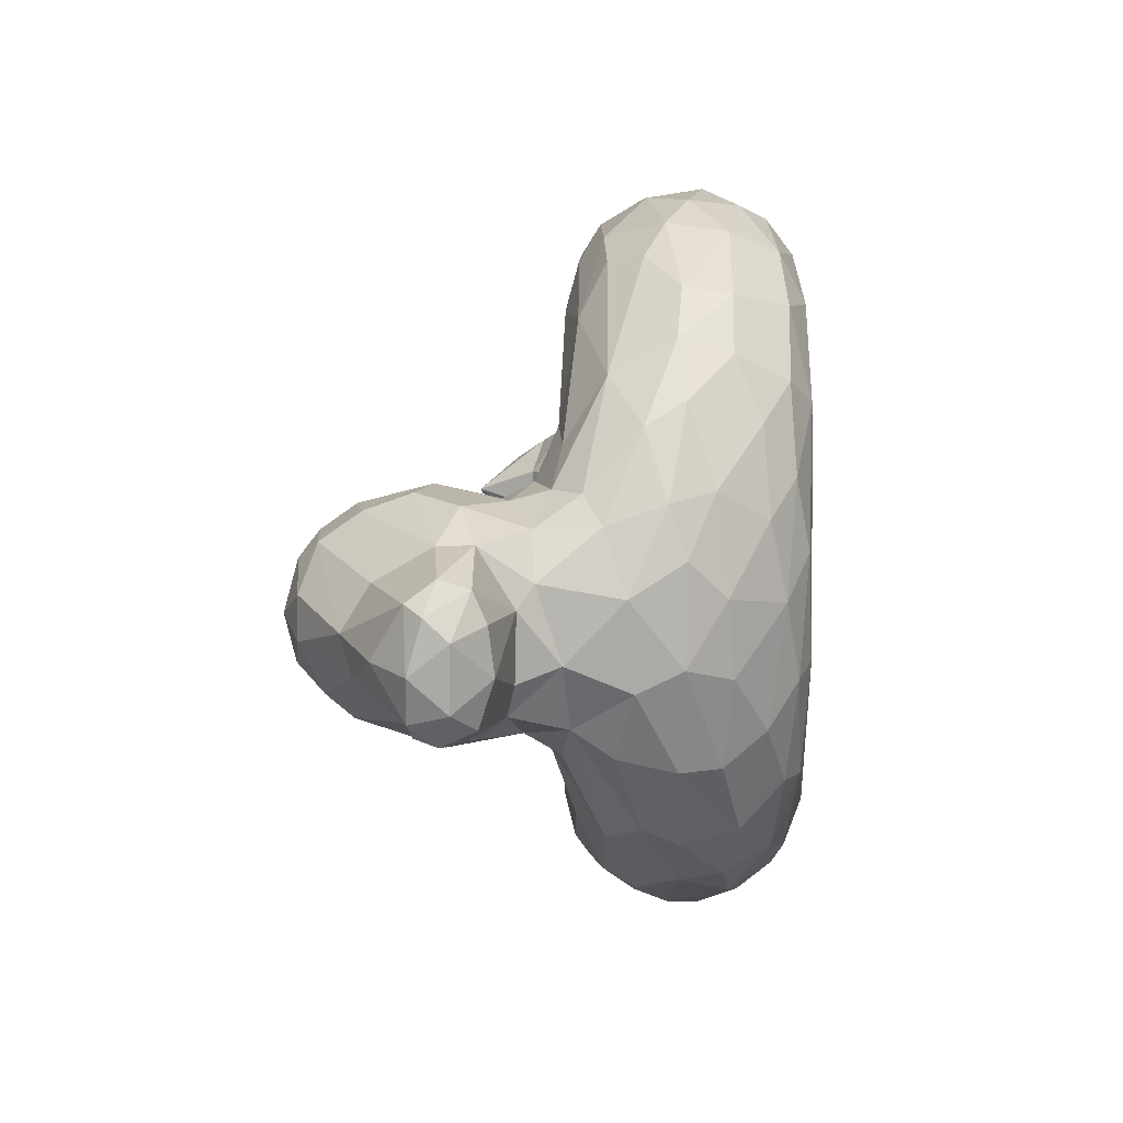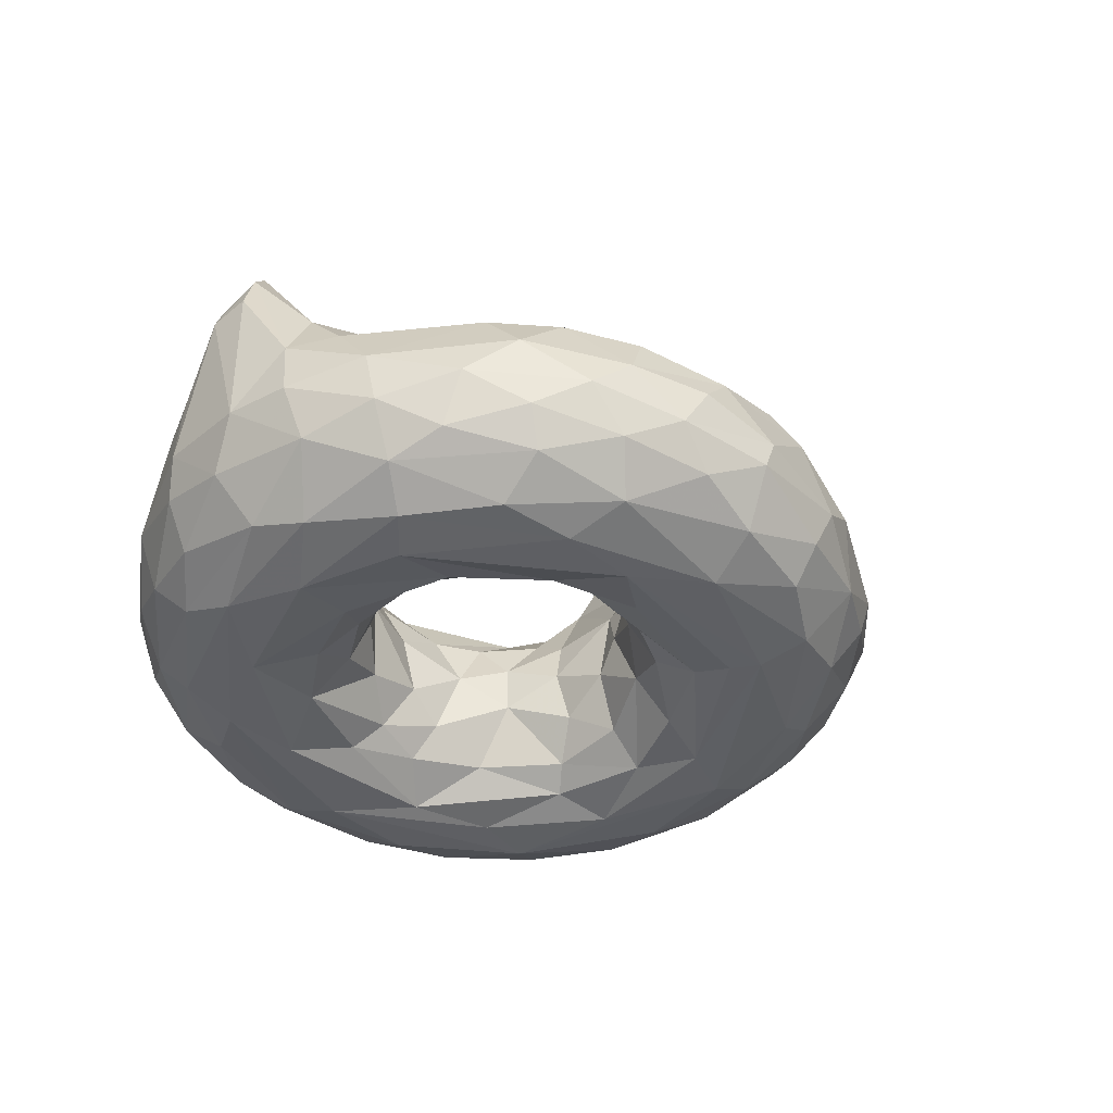
<metadata>
{"format":"obj","ext":"obj","renderer":"f3d","projection":"perspective","resolution":1024,"background":"white","views":[{"elev":11.7,"azim":-87.7,"up":"+Z"},{"elev":-39.7,"azim":134.9,"up":"+Y"}]}
</metadata>
<code>
v 0.5581 0.1063 0.2565
v 0.6301 0.1098 0.2598
v 0.4395 0.1894 0.3688
v 0.6225 0.2001 0.2374
v 0.6753 0.171 0.2762
v 0.6733 0.2341 0.2208
v 0.3848 0.2747 0.3172
v 0.5131 0.2575 0.1283
v 0.7359 0.2576 0.1606
v 0.2827 0.2625 0.2471
v 0.465 0.2446 0.09688
v 0.7897 0.246 0.1448
v 0.1723 0.2396 0.2969
v 0.6382 0.183 0.01507
v 0.7947 0.2105 0.09232
v 0.9443 0.2105 0.2599
v 0.9774 0.2005 0.3035
v 0.4741 0.1127 0.0184
v 0.586 0.1264 0.0002859
v 0.9821 0.1355 0.2928
v 0.2756 0.07281 0.1668
v 0.7503 0.06594 0.05268
v 0.8666 0.009797 0.2449
v 0.4479 0.001476 0.1469
v 0.6525 0.000599 0.1445
v 0.8335 0.0002364 0.2797
v 0.8023 0.01208 0.3966
v 0.7411 0.06326 0.3556
v 0.2576 0.3005 0.2802
v 0.3746 0.3807 0.3283
v 0.2337 0.3867 0.2679
v 0.03564 0.3771 0.3258
v 0.7126 0.1295 0.4578
v 0.4468 0.1807 0.4399
v 0.4497 0.2003 0.4778
v 0.7149 0.1866 0.4805
v 0.7398 0.1865 0.4172
v 0.7622 0.2372 0.4879
v 0.8067 0.255 0.4479
v 0.3824 0.2565 0.5552
v 0.5034 0.2571 0.6627
v 0.7334 0.2579 0.6121
v 0.4034 0.2401 0.6673
v 0.7481 0.2361 0.6916
v 0.9041 0.279 0.4721
v 0.1916 0.2291 0.5232
v 0.3984 0.1736 0.7309
v 0.4969 0.2167 0.7419
v 0.9729 0.1986 0.4944
v 0.1789 0.1474 0.5162
v 0.232 0.1301 0.6071
v 0.6073 0.112 0.7866
v 0.6838 0.1305 0.7766
v 0.7841 0.136 0.7362
v 0.9481 0.1262 0.5658
v 0.2325 0.04911 0.4915
v 0.2641 0.056 0.581
v 0.5415 0.0737 0.7726
v 0.6815 0.08106 0.7677
v 0.8214 0.07585 0.6982
v 0.9493 0.05238 0.4785
v 0.2784 0.02197 0.5256
v 0.6058 0.01319 0.7158
v 0.6649 0.03317 0.7373
v 0.7438 0.01046 0.6703
v 0.8309 0.01734 0.6192
v 0.5817 0.0005231 0.6682
v 0.6285 0.02368 0.5834
v 0.4847 0.04127 0.5325
v 0.6088 0.05072 0.5582
v 0.2329 0.301 0.5084
v 0.3657 0.4135 0.4643
v 0.2219 0.3922 0.518
v 0.1248 0.326 0.4862
v 0.2186 0.485 0.4697
v 0.1232 0.4231 0.4501
v 0.04095 0.3228 0.4624
v 0.0263 0.3829 0.452
v 0.9064 0.313 0.4236
v 0.1099 0.4516 0.4045
v 0.332 0.4972 0.3887
v 0.1231 0.288 0.4246
v 0.005676 0.3796 0.3891
v 0.3938 0.3708 0.3922
v 0.9917 0.3052 0.3672
v 0.1615 0.1301 0.3588
v 0.2395 0.03117 0.4087
v 0.4447 0.07978 0.4294
v 0.917 0.0203 0.3267
v 0.8679 0.0008381 0.3882
v 0.49 0.1861 0.2774
v 0.514 0.129 0.2774
v 0.5627 0.1618 0.2535
v 0.5421 0.2067 0.2365
v 0.6187 0.161 0.2543
v 0.733 0.2075 0.3131
v 0.6954 0.1278 0.3046
v 0.4105 0.2448 0.3519
v 0.4364 0.2378 0.2523
v 0.5265 0.2372 0.207
v 0.6053 0.2363 0.199
v 0.6992 0.2136 0.2641
v 0.769 0.2465 0.2792
v 0.3936 0.2563 0.2823
v 0.3825 0.255 0.2005
v 0.7135 0.2526 0.2007
v 0.8253 0.2602 0.2693
v 0.3359 0.272 0.2686
v 0.3483 0.2399 0.1586
v 0.5269 0.2304 0.05461
v 0.6201 0.2514 0.08942
v 0.9007 0.2515 0.2739
v 0.2196 0.2496 0.2586
v 0.2831 0.208 0.1531
v 0.4172 0.2142 0.07626
v 0.5611 0.1985 0.02145
v 0.8513 0.2144 0.1449
v 0.947 0.2602 0.3043
v 0.1915 0.1354 0.2491
v 0.1826 0.197 0.2648
v 0.3099 0.1339 0.1006
v 0.3881 0.1769 0.06431
v 0.4277 0.1435 0.03506
v 0.5152 0.1806 0.01811
v 0.6722 0.1454 0.01009
v 0.7525 0.1491 0.03754
v 0.8454 0.1632 0.1008
v 0.9426 0.1544 0.217
v 0.2137 0.09226 0.248
v 0.3255 0.08796 0.1031
v 0.3945 0.07986 0.06142
v 0.4929 0.06789 0.02803
v 0.5947 0.09649 0.0044
v 0.6984 0.09879 0.01952
v 0.6584 0.05825 0.02783
v 0.8336 0.08304 0.09624
v 0.9346 0.09733 0.2098
v 0.8859 0.06293 0.1634
v 0.9041 0.04169 0.2197
v 0.9602 0.07739 0.2857
v 0.3533 0.03731 0.1265
v 0.2957 0.02724 0.2123
v 0.5855 0.03613 0.03943
v 0.7177 0.02141 0.08327
v 0.8117 0.04379 0.1088
v 0.3348 0.009735 0.209
v 0.5779 0.005164 0.09286
v 0.7321 0.001974 0.1449
v 0.3671 0.003735 0.3112
v 0.4184 0.02342 0.3029
v 0.4764 0.01187 0.2128
v 0.4671 0.0009565 0.1732
v 0.5975 0.01292 0.1829
v 0.6856 0.01677 0.2148
v 0.7646 0.01476 0.283
v 0.4863 0.04425 0.2579
v 0.4567 0.06752 0.3146
v 0.5333 0.04887 0.2371
v 0.6152 0.05642 0.235
v 0.6706 0.06077 0.2582
v 0.7096 0.04835 0.2783
v 0.4962 0.1066 0.2879
v 0.3555 0.3087 0.3143
v 0.2007 0.2859 0.2856
v 0.2654 0.37 0.2694
v 0.326 0.3762 0.2896
v 0.1508 0.3217 0.2935
v 0.1936 0.3609 0.2721
v 0.2244 0.4528 0.2921
v 0.2885 0.4788 0.3087
v 0.3449 0.4264 0.3097
v 0.2842 0.4273 0.2819
v 0.12 0.393 0.3169
v 0.2015 0.4786 0.3225
v 0.1051 0.3361 0.3026
v 0.02963 0.3525 0.3185
v 0.8535 0.2748 0.3401
v 0.9196 0.3132 0.3496
v 0.887 0.2733 0.3109
v 0.4844 0.1546 0.49
v 0.4988 0.1924 0.5214
v 0.5499 0.1869 0.5418
v 0.6043 0.1589 0.5359
v 0.6235 0.2018 0.5519
v 0.6707 0.1611 0.5116
v 0.4476 0.229 0.5266
v 0.4456 0.2457 0.5646
v 0.5688 0.2268 0.5765
v 0.6771 0.238 0.5721
v 0.6964 0.2211 0.5351
v 0.4003 0.2607 0.4547
v 0.3682 0.2752 0.4923
v 0.5773 0.2518 0.6213
v 0.8157 0.2593 0.5143
v 0.2926 0.2794 0.5173
v 0.2682 0.2509 0.5583
v 0.3298 0.2572 0.5671
v 0.5316 0.2441 0.7128
v 0.6499 0.2447 0.711
v 0.773 0.2498 0.645
v 0.8774 0.2578 0.513
v 0.2203 0.2595 0.5219
v 0.2705 0.2075 0.6262
v 0.4332 0.2117 0.7226
v 0.6614 0.1776 0.772
v 0.7233 0.2056 0.7379
v 0.8193 0.2266 0.6575
v 0.9199 0.2327 0.5293
v 0.9545 0.2469 0.4884
v 0.1695 0.2087 0.496
v 0.2145 0.1711 0.5846
v 0.2767 0.1401 0.661
v 0.3375 0.1356 0.7065
v 0.4511 0.1522 0.7608
v 0.5111 0.1287 0.7805
v 0.5609 0.1722 0.7796
v 0.2856 0.08464 0.6457
v 0.201 0.1018 0.525
v 0.3445 0.08467 0.6977
v 0.4424 0.08725 0.7525
v 0.7508 0.1042 0.7505
v 0.8707 0.1157 0.6686
v 0.9036 0.08106 0.6162
v 0.9278 0.06204 0.5576
v 0.9797 0.09897 0.4725
v 0.3224 0.02765 0.6139
v 0.3991 0.02611 0.6801
v 0.4798 0.03349 0.7284
v 0.5852 0.04388 0.7561
v 0.7566 0.04889 0.7199
v 0.8532 0.04466 0.6426
v 0.9069 0.02643 0.5255
v 0.3683 0.003122 0.5861
v 0.4776 0.005231 0.6746
v 0.7736 0.002182 0.6157
v 0.8943 0.009654 0.4712
v 0.3523 0.001724 0.4643
v 0.4332 0.00354 0.574
v 0.5143 0.007961 0.6044
v 0.691 0.002885 0.6127
v 0.7251 0.01922 0.5405
v 0.7693 0.02001 0.4778
v 0.8184 0.0002581 0.5222
v 0.4265 0.03916 0.4593
v 0.5459 0.07169 0.5404
v 0.5544 0.037 0.5681
v 0.7097 0.05823 0.4996
v 0.7504 0.04856 0.4375
v 0.4837 0.1034 0.4889
v 0.5852 0.1014 0.5363
v 0.6487 0.08404 0.5287
v 0.6911 0.111 0.4905
v 0.3051 0.3121 0.4977
v 0.1768 0.2761 0.4914
v 0.3393 0.3864 0.4922
v 0.1807 0.344 0.5124
v 0.2211 0.4422 0.4998
v 0.2796 0.4539 0.4966
v 0.1182 0.3628 0.486
v 0.03707 0.3539 0.4728
v 0.9376 0.3009 0.4577
v 0.9773 0.3331 0.4311
v 0.744 0.1966 0.3633
v 0.7968 0.2485 0.3564
v 0.139 0.2455 0.3677
v 0.1535 0.1778 0.3371
v 0.9966 0.1352 0.3586
v 0.1851 0.08942 0.4233
v 0.2691 0.01608 0.3243
v 0.2392 0.04794 0.2796
v 0.3082 0.002143 0.3344
v 0.2867 0.00741 0.4493
v 0.4231 0.0492 0.3815
v 0.4494 0.1084 0.3754
v 0.3811 0.3177 0.3464
v 0.3543 0.4643 0.3446
v 0.3797 0.4297 0.3663
v 0.2366 0.511 0.3455
v 0.2891 0.5148 0.4219
v 0.2992 0.5046 0.3466
v 0.1152 0.4414 0.3609
v 0.1844 0.5019 0.3781
v 0.04043 0.3024 0.3811
v 0.04135 0.3181 0.3319
v 0.0191 0.3809 0.3421
v 0.008635 0.3407 0.3537
v 0.9786 0.3446 0.3689
v 0.4565 0.1351 0.4373
v 0.727 0.136 0.3741
v 0.1679 0.1289 0.4632
v 0.1478 0.1852 0.43
v 0.987 0.2106 0.4575
v 0.9929 0.1407 0.4563
v 0.1409 0.2716 0.4465
v 0.3843 0.3866 0.4419
v 0.3672 0.4562 0.4219
v 0.2426 0.5083 0.4481
v 0.1908 0.5018 0.423
v 0.03728 0.3084 0.4308
v 0.005509 0.3396 0.421
v 0.9951 0.2973 0.4089
v 0.9535 0.3795 0.3876
v 0.9393 0.3806 0.395
v 0.4587 0.1382 0.3445
v 0.4488 0.1985 0.3154
v 0.5835 0.2556 0.1521
v 0.659 0.2357 0.06349
v 0.2324 0.1716 0.1787
v 0.2483 0.1329 0.158
v 0.7272 0.1998 0.04776
v 0.7903 0.1149 0.05641
v 0.8874 0.1196 0.1375
v 0.4262 0.02064 0.1014
v 0.4911 0.03095 0.05944
v 0.8051 0.01104 0.1613
v 0.3049 0.3045 0.289
v 0.5301 0.1363 0.5204
v 0.3983 0.2533 0.5017
v 0.6419 0.2573 0.6692
v 0.8708 0.2869 0.4249
v 0.5998 0.2225 0.7482
v 0.872 0.2021 0.6349
v 0.8108 0.1777 0.7084
v 0.8917 0.1692 0.6364
v 0.4075 0.01805 0.4815
v 0.7332 0.08695 0.4188
v 0.3636 0.3123 0.4664
v 0.276 0.3772 0.5176
v 0.3367 0.4479 0.4749
v 0.2774 0.4915 0.47
v 0.1929 0.08267 0.3426
v 0.9812 0.08452 0.3941
v 0.3855 0.01666 0.3821
v 0.3919 0.3156 0.4077
v 0.1256 0.2898 0.3528
v 0.1404 0.2982 0.3178
v 0.2337 0.5223 0.3955
v 0.04518 0.4168 0.3942
v 0.9007 0.3126 0.381
v 0.9403 0.03319 0.3792
v 0.3405 0.476 0.4497
v 0.009635 0.3646 0.4432
f 162 92 91
f 304 91 305
f 1 93 92
f 91 93 94
f 2 93 1
f 95 4 93
f 2 97 5
f 3 305 98
f 98 305 104
f 99 104 305
f 91 94 100
f 94 4 101
f 4 6 101
f 6 96 106
f 96 102 5
f 105 104 99
f 99 100 306
f 99 306 105
f 105 306 8
f 306 100 101
f 107 106 103
f 177 107 264
f 103 264 107
f 7 104 108
f 108 105 10
f 10 105 109
f 109 105 11
f 111 11 8
f 111 12 307
f 112 12 107
f 9 107 12
f 177 179 107
f 109 114 10
f 114 109 115
f 115 122 114
f 110 124 115
f 307 110 111
f 15 307 12
f 118 16 112
f 17 16 118
f 114 121 308
f 121 114 122
f 124 18 123
f 14 124 116
f 18 124 19
f 127 15 117
f 117 16 128
f 309 21 119
f 129 119 21
f 270 129 21
f 21 130 141
f 131 141 130
f 133 18 19
f 125 134 19
f 133 19 134
f 134 135 133
f 125 126 134
f 311 22 134
f 145 136 138
f 136 22 311
f 138 312 137
f 138 136 312
f 137 128 20
f 21 142 270
f 146 142 141
f 131 314 313
f 135 22 144
f 145 144 22
f 140 89 139
f 139 89 23
f 269 146 271
f 142 146 269
f 24 146 313
f 147 24 313
f 313 314 147
f 143 147 314
f 147 143 144
f 148 147 144
f 26 148 23
f 90 23 89
f 149 151 150
f 25 152 24
f 153 152 25
f 153 151 152
f 155 154 26
f 26 90 155
f 27 155 90
f 158 151 159
f 153 154 160
f 155 161 154
f 155 28 161
f 274 273 157
f 92 162 1
f 1 158 159
f 2 1 159
f 160 2 159
f 289 97 28
f 7 108 163
f 316 163 108
f 29 316 10
f 164 29 113
f 163 316 166
f 29 164 168
f 175 168 167
f 30 166 171
f 166 165 172
f 31 169 172
f 170 276 171
f 173 281 169
f 176 32 173
f 284 176 175
f 118 287 17
f 118 112 179
f 178 179 177
f 179 178 118
f 302 178 303
f 35 180 34
f 181 180 35
f 183 182 184
f 33 252 185
f 33 185 36
f 35 34 191
f 35 186 181
f 182 188 184
f 188 193 189
f 189 184 188
f 185 190 36
f 41 40 197
f 193 187 41
f 42 193 319
f 38 189 194
f 320 39 194
f 196 43 197
f 43 198 41
f 199 41 198
f 199 200 319
f 200 199 44
f 42 319 200
f 42 201 194
f 208 200 207
f 201 208 45
f 194 201 320
f 202 203 196
f 43 196 203
f 203 204 43
f 204 203 47
f 48 216 321
f 198 321 199
f 206 199 321
f 207 44 206
f 207 323 322
f 207 322 208
f 208 49 209
f 210 50 211
f 51 211 50
f 203 46 211
f 47 214 204
f 214 216 48
f 216 214 215
f 53 205 52
f 206 205 54
f 323 222 324
f 49 324 55
f 290 218 50
f 56 57 218
f 218 217 51
f 217 219 212
f 220 213 219
f 220 214 213
f 55 222 223
f 222 60 223
f 223 224 55
f 225 224 61
f 224 225 55
f 57 56 62
f 228 220 227
f 228 63 229
f 59 229 64
f 59 64 230
f 65 230 64
f 230 65 66
f 231 230 66
f 230 231 60
f 60 231 223
f 224 231 232
f 66 232 231
f 231 224 223
f 233 62 272
f 233 272 271
f 226 62 233
f 227 234 228
f 67 63 234
f 65 64 63
f 65 235 66
f 236 66 235
f 236 232 66
f 271 237 233
f 238 237 325
f 233 238 67
f 235 240 243
f 240 241 243
f 244 69 325
f 325 69 239
f 68 239 246
f 70 251 241
f 242 241 247
f 248 242 247
f 27 242 248
f 88 288 249
f 69 244 249
f 252 247 251
f 252 33 326
f 253 195 327
f 71 195 253
f 254 202 71
f 328 253 255
f 253 328 71
f 256 254 71
f 258 255 329
f 329 341 258
f 330 258 341
f 257 258 75
f 330 75 258
f 73 328 257
f 258 257 328
f 73 259 256
f 76 78 259
f 260 259 78
f 259 260 74
f 77 74 260
f 261 79 45
f 320 201 45
f 79 261 303
f 274 304 3
f 263 37 264
f 13 120 266
f 20 17 267
f 119 129 86
f 331 86 129
f 129 270 331
f 140 267 332
f 87 331 270
f 87 270 269
f 89 140 340
f 332 340 140
f 150 157 333
f 273 333 157
f 273 274 88
f 274 157 304
f 275 7 163
f 335 336 265
f 30 171 276
f 296 277 276
f 169 278 170
f 280 337 279
f 278 282 337
f 282 278 174
f 282 174 281
f 284 175 336
f 338 80 281
f 281 173 285
f 32 285 173
f 83 338 285
f 283 286 284
f 83 285 286
f 285 32 176
f 177 320 339
f 339 303 178
f 191 34 3
f 38 264 37
f 264 38 39
f 291 294 265
f 50 210 291
f 301 292 293
f 225 332 293
f 87 56 268
f 232 236 340
f 236 89 340
f 272 87 269
f 87 272 62
f 236 243 90
f 236 90 89
f 243 27 90
f 244 273 88
f 333 244 325
f 28 248 326
f 288 88 274
f 98 334 191
f 192 191 327
f 46 254 210
f 294 210 254
f 254 74 294
f 74 82 294
f 295 334 84
f 72 255 295
f 295 327 334
f 255 327 295
f 277 295 84
f 81 341 296
f 296 341 72
f 337 297 279
f 330 279 297
f 297 75 330
f 282 298 337
f 298 80 75
f 76 75 80
f 298 75 297
f 83 78 338
f 77 342 300
f 260 78 342
f 292 301 262
f 49 292 262
f 339 320 79
f 301 85 287
f 262 302 303
f 305 3 304
f 91 304 162
f 91 92 93
f 93 2 95
f 4 94 93
f 95 2 5
f 95 5 4
f 97 289 96
f 5 97 96
f 289 263 96
f 99 305 91
f 100 99 91
f 101 100 94
f 102 4 5
f 102 6 4
f 96 6 102
f 106 96 103
f 264 103 263
f 96 263 103
f 306 9 8
f 106 306 6
f 101 6 306
f 306 106 9
f 107 9 106
f 105 108 104
f 105 8 11
f 11 111 110
f 8 9 111
f 12 111 9
f 112 107 179
f 113 10 114
f 114 13 113
f 11 115 109
f 11 110 115
f 122 115 124
f 116 124 110
f 110 307 116
f 310 14 307
f 14 116 307
f 307 15 310
f 117 15 12
f 12 112 117
f 16 117 112
f 120 13 308
f 114 308 13
f 119 308 309
f 120 308 119
f 309 308 121
f 121 122 123
f 124 123 122
f 124 14 19
f 125 19 14
f 125 14 126
f 310 126 14
f 126 310 15
f 15 127 126
f 312 311 127
f 127 311 126
f 128 127 117
f 128 312 127
f 17 128 16
f 128 17 20
f 121 130 309
f 21 309 130
f 131 121 123
f 131 130 121
f 123 18 131
f 132 131 18
f 133 143 132
f 18 133 132
f 143 133 135
f 311 134 126
f 22 135 134
f 312 136 311
f 145 22 136
f 312 128 137
f 20 140 137
f 140 139 137
f 138 137 139
f 269 270 142
f 142 21 141
f 141 131 313
f 314 131 132
f 314 132 143
f 143 135 144
f 315 144 145
f 139 145 138
f 315 139 23
f 145 139 315
f 24 271 146
f 141 313 146
f 147 148 25
f 25 24 147
f 144 315 148
f 315 23 148
f 23 90 26
f 333 149 150
f 271 24 149
f 152 149 24
f 151 149 152
f 154 153 25
f 26 25 148
f 25 26 154
f 151 156 150
f 157 150 156
f 156 151 158
f 151 153 159
f 160 159 153
f 161 160 154
f 156 162 157
f 304 157 162
f 156 1 162
f 156 158 1
f 97 2 160
f 97 160 161
f 161 28 97
f 108 10 316
f 10 113 29
f 113 13 164
f 336 164 13
f 166 30 163
f 165 166 29
f 316 29 166
f 168 165 29
f 164 336 167
f 164 167 168
f 168 31 165
f 172 171 166
f 172 165 31
f 170 172 169
f 171 172 170
f 168 169 31
f 175 173 168
f 169 168 173
f 174 169 281
f 173 175 176
f 287 118 302
f 302 118 178
f 288 34 180
f 288 180 249
f 249 180 317
f 180 181 317
f 317 181 182
f 183 317 182
f 250 183 185
f 183 184 185
f 37 33 36
f 318 35 191
f 186 35 318
f 181 186 182
f 188 182 186
f 188 186 187
f 187 193 188
f 184 189 190
f 184 190 185
f 38 190 189
f 190 38 36
f 36 38 37
f 191 192 318
f 40 318 192
f 318 40 186
f 187 40 41
f 186 40 187
f 41 319 193
f 189 193 42
f 42 194 189
f 38 194 39
f 197 192 195
f 197 195 196
f 192 197 40
f 41 197 43
f 319 41 199
f 207 200 44
f 201 42 200
f 200 208 201
f 202 196 195
f 46 203 202
f 204 48 43
f 198 43 48
f 321 198 48
f 205 321 216
f 321 205 206
f 44 199 206
f 323 207 206
f 49 208 324
f 322 324 208
f 209 45 208
f 210 211 46
f 211 212 203
f 212 211 51
f 212 213 203
f 47 203 213
f 213 214 47
f 48 204 214
f 215 52 216
f 216 52 205
f 53 54 205
f 206 54 323
f 222 323 54
f 324 322 323
f 222 55 324
f 55 293 49
f 51 50 218
f 57 217 218
f 212 51 217
f 212 219 213
f 214 220 215
f 58 215 220
f 58 52 215
f 52 58 229
f 229 59 52
f 53 52 59
f 53 59 221
f 53 221 54
f 230 221 59
f 230 60 221
f 60 54 221
f 60 222 54
f 293 55 225
f 62 226 57
f 217 57 226
f 217 226 227
f 217 227 219
f 219 227 220
f 220 228 58
f 228 229 58
f 64 229 63
f 61 224 232
f 227 226 233
f 233 234 227
f 67 234 233
f 234 63 228
f 235 63 67
f 63 235 65
f 235 243 236
f 238 233 237
f 239 238 325
f 238 239 67
f 239 68 240
f 240 67 239
f 240 235 67
f 240 68 241
f 242 243 241
f 243 242 27
f 69 245 246
f 239 69 246
f 245 70 246
f 70 68 246
f 241 68 70
f 241 251 247
f 244 88 249
f 245 249 317
f 249 245 69
f 317 250 245
f 317 183 250
f 245 250 70
f 251 250 185
f 250 251 70
f 251 185 252
f 326 247 252
f 326 248 247
f 327 195 192
f 195 71 202
f 254 46 202
f 327 255 253
f 256 71 328
f 256 328 73
f 74 254 256
f 72 329 255
f 255 258 328
f 75 76 257
f 257 76 259
f 257 259 73
f 74 256 259
f 49 262 209
f 209 262 261
f 209 261 45
f 320 45 79
f 262 303 261
f 98 104 7
f 98 7 275
f 39 320 264
f 264 320 177
f 265 266 291
f 265 13 266
f 119 266 120
f 119 86 266
f 291 266 86
f 85 267 17
f 267 85 301
f 268 86 331
f 87 268 331
f 267 140 20
f 271 272 269
f 149 237 271
f 237 149 333
f 155 27 28
f 28 326 289
f 98 275 334
f 82 335 265
f 13 265 336
f 167 336 175
f 334 275 84
f 30 275 163
f 30 84 275
f 30 277 84
f 276 277 30
f 276 81 296
f 276 280 81
f 279 81 280
f 276 170 280
f 278 280 170
f 337 280 278
f 278 169 174
f 281 80 282
f 336 335 284
f 82 283 335
f 335 283 284
f 281 285 338
f 176 284 286
f 286 283 300
f 286 300 83
f 176 286 285
f 17 287 85
f 339 178 177
f 288 274 3
f 34 288 3
f 289 33 37
f 263 289 37
f 3 98 191
f 290 291 86
f 291 290 50
f 292 49 293
f 293 267 301
f 290 86 268
f 218 268 56
f 268 218 290
f 61 332 225
f 332 267 293
f 87 62 56
f 232 340 61
f 332 61 340
f 325 237 333
f 273 244 333
f 248 28 27
f 289 326 33
f 191 334 327
f 210 294 291
f 82 265 294
f 295 277 296
f 72 341 329
f 295 296 72
f 341 81 279
f 341 279 330
f 297 337 298
f 282 80 298
f 74 77 82
f 82 77 299
f 299 283 82
f 80 338 78
f 78 76 80
f 342 77 260
f 300 299 77
f 83 342 78
f 83 300 342
f 283 299 300
f 287 262 301
f 262 287 302
f 79 303 339

</code>
